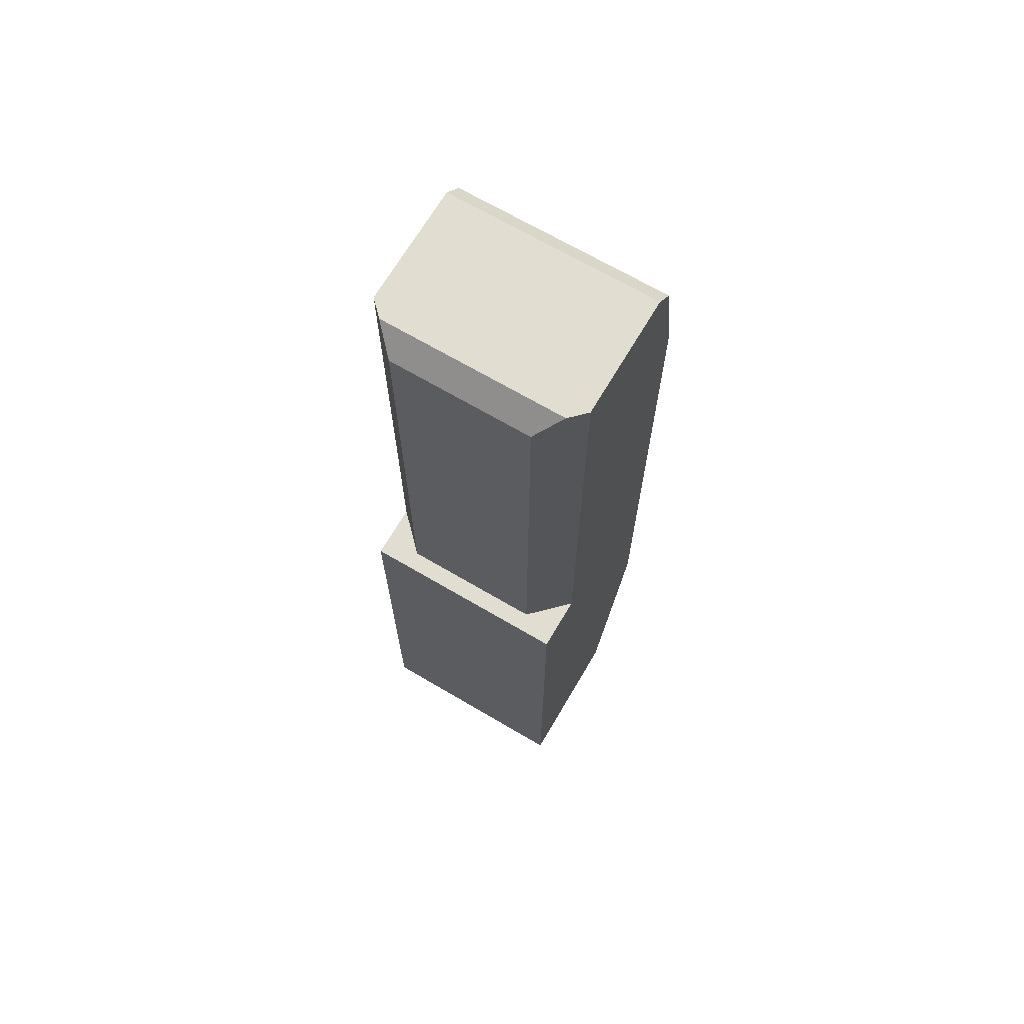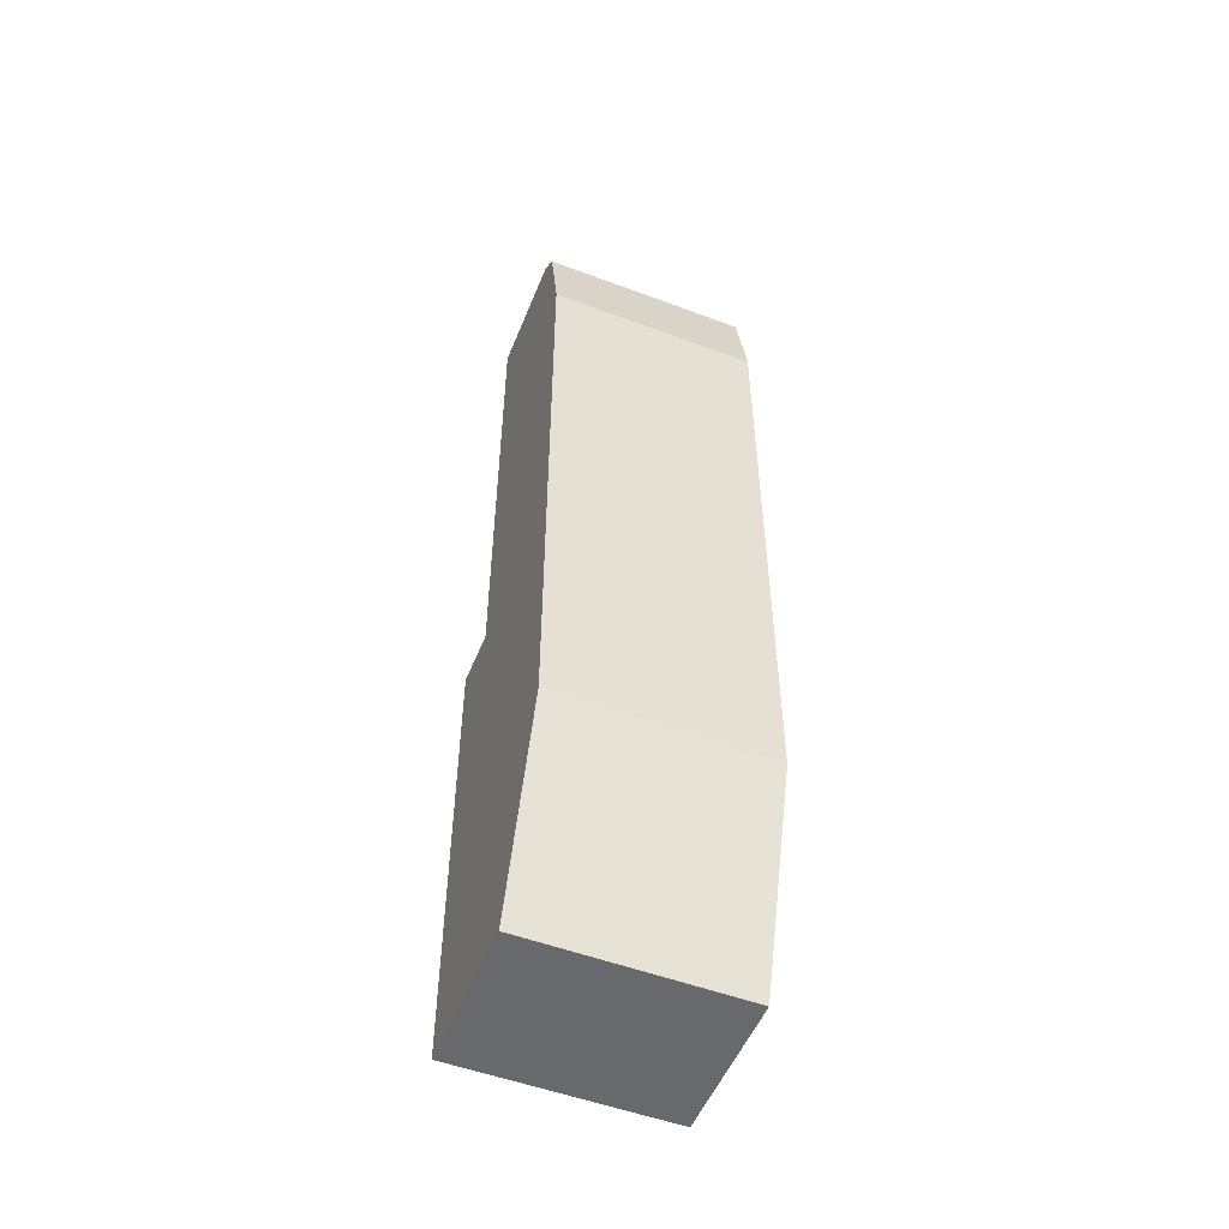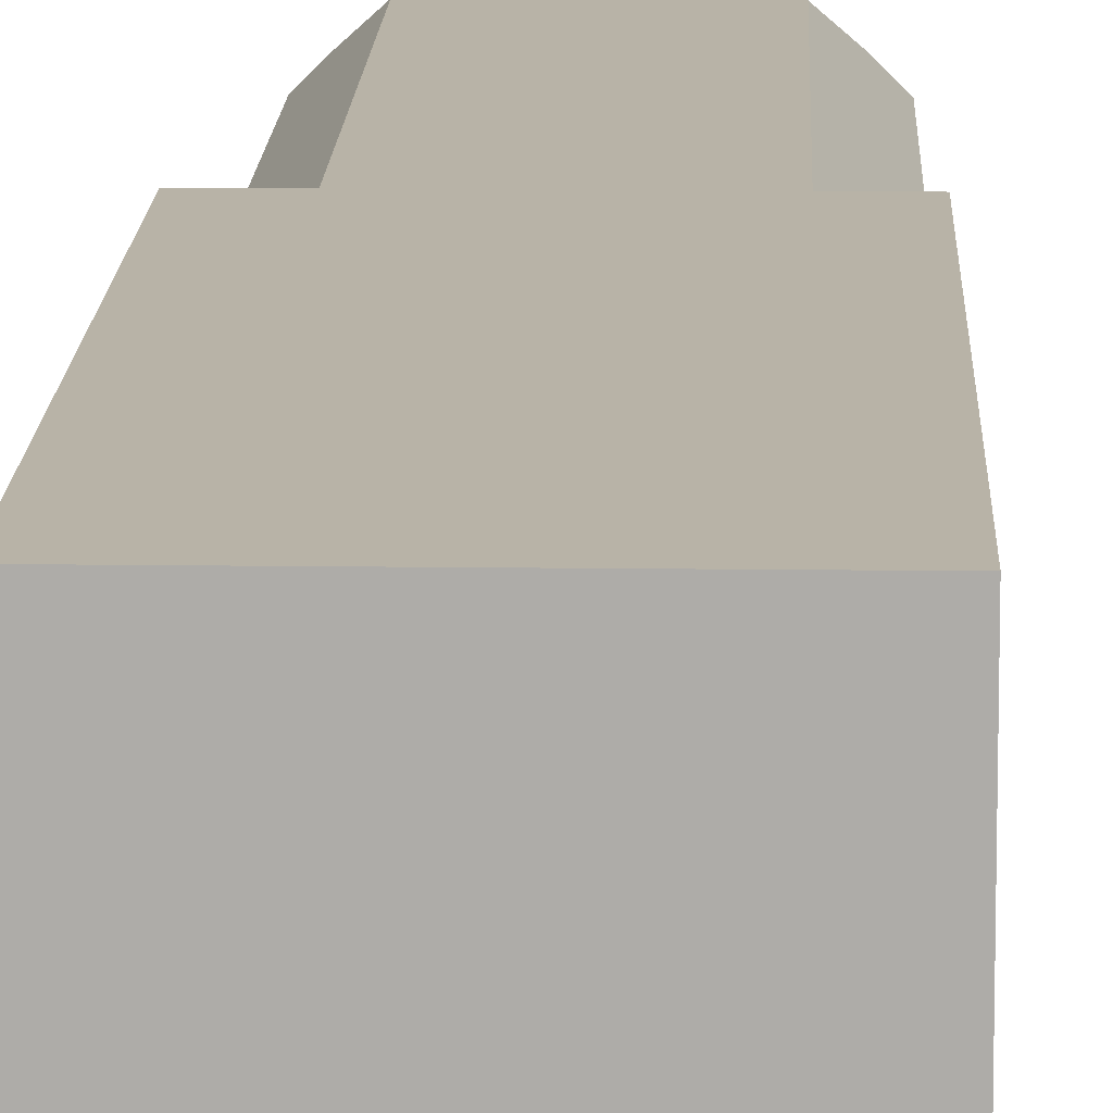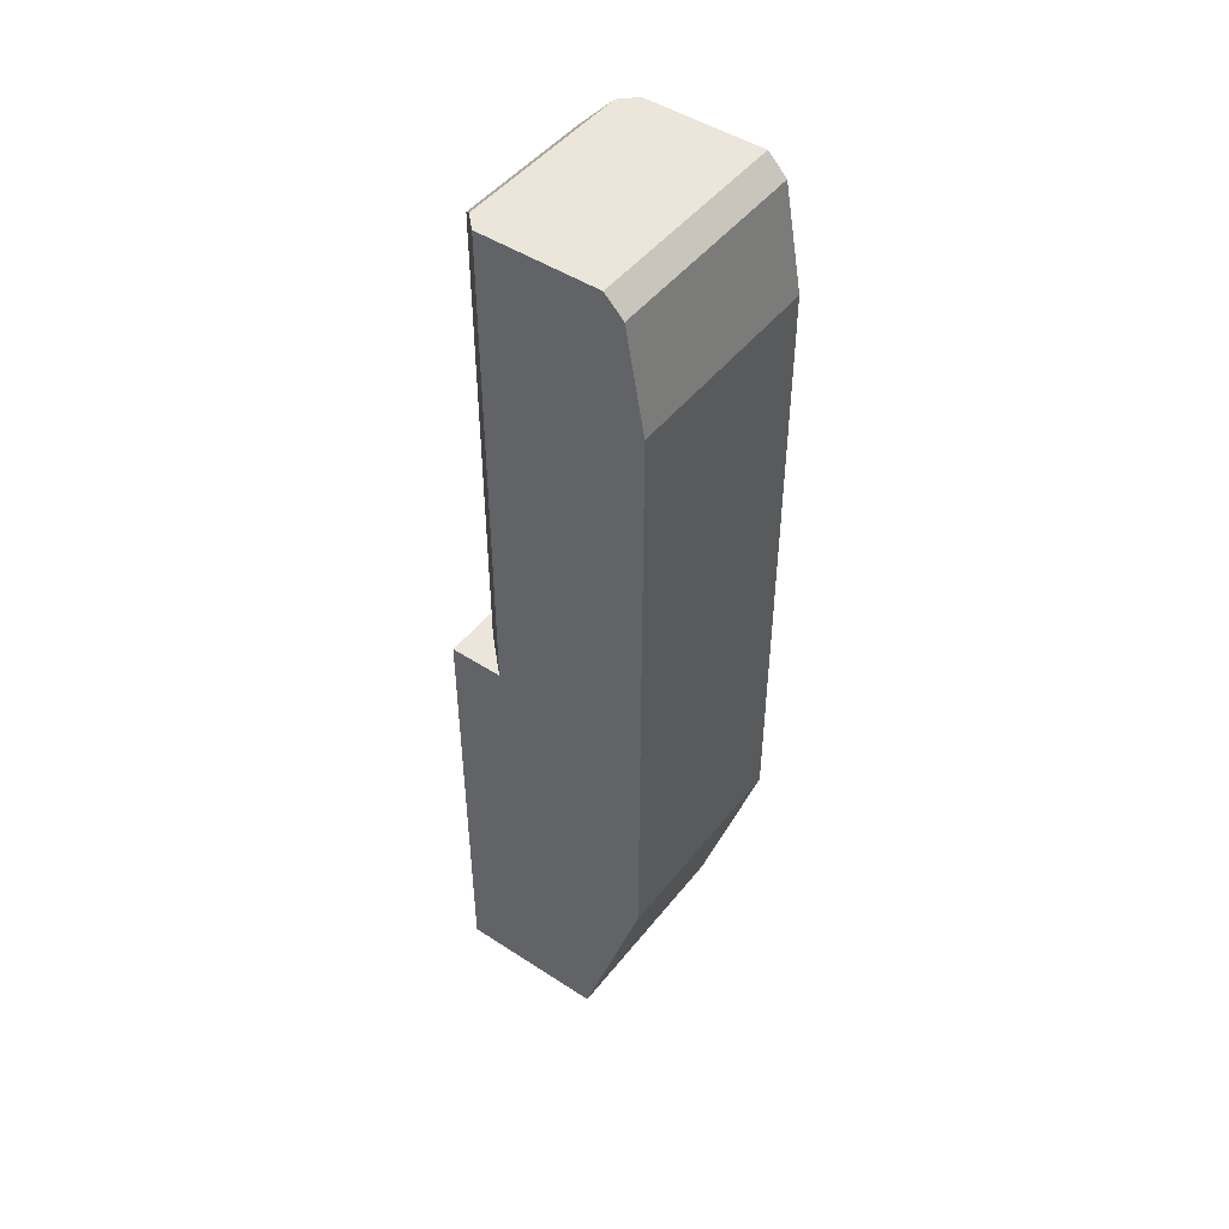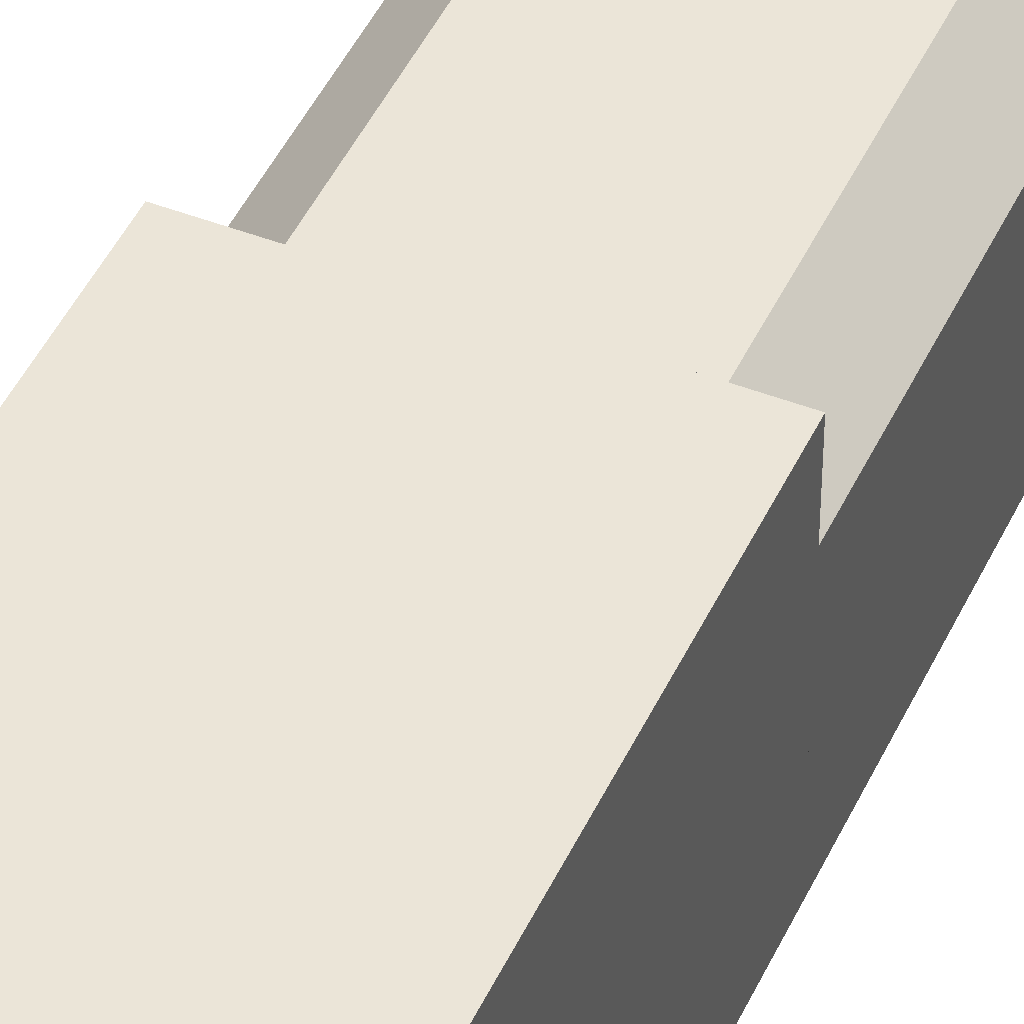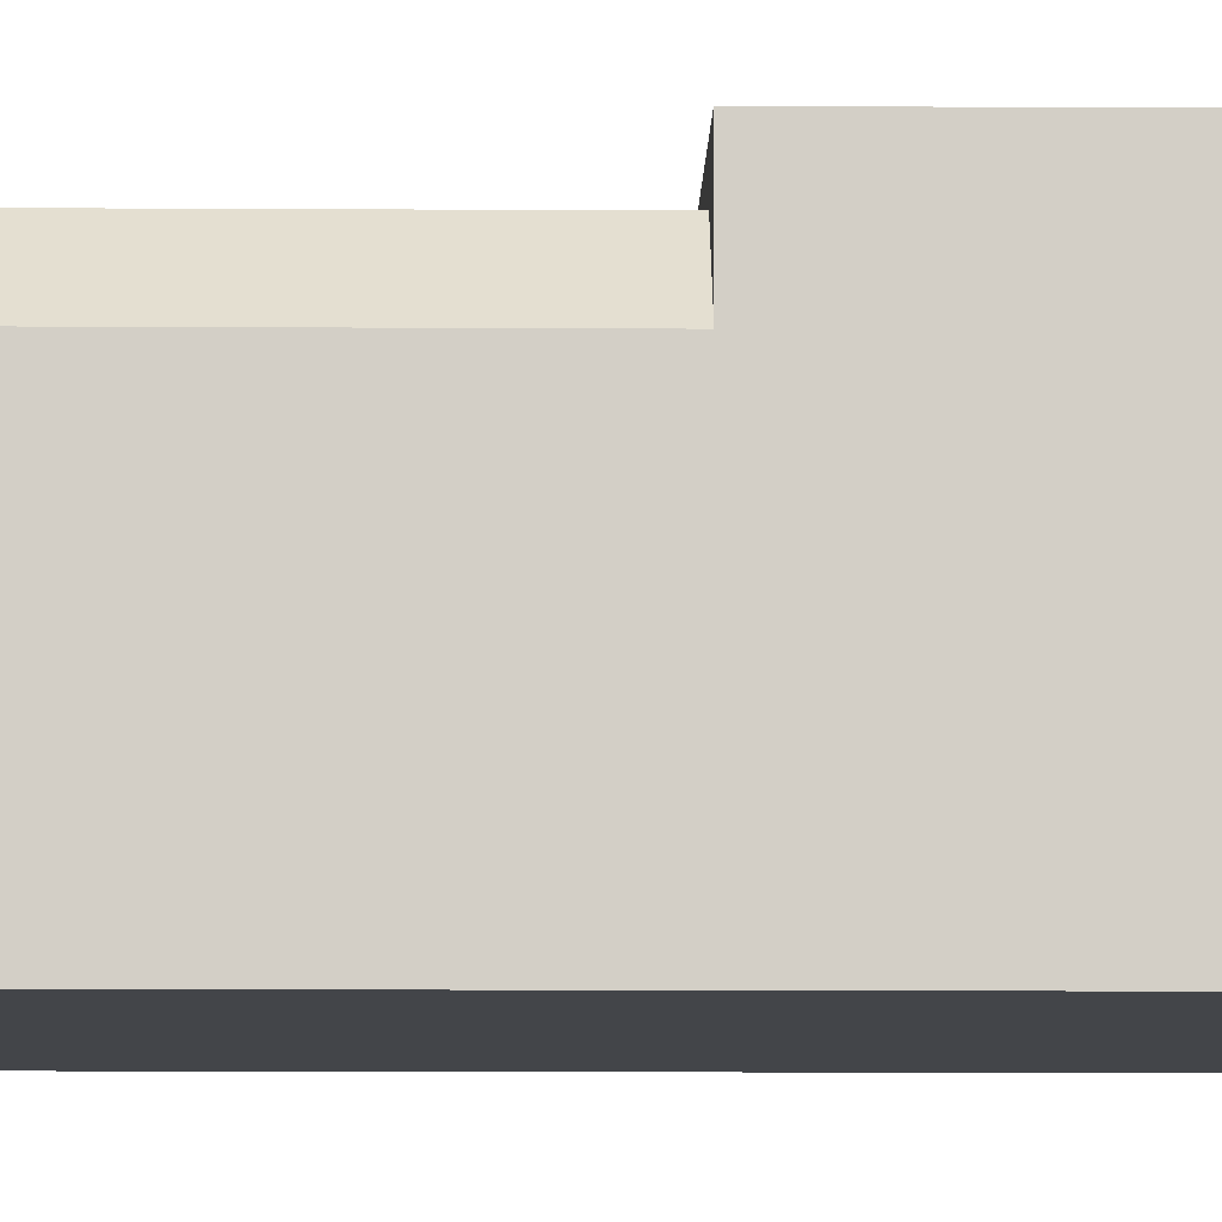
<metadata>
{"format":"obj","ext":"obj","renderer":"f3d","projection":"perspective","resolution":1024,"background":"white","views":[{"elev":68.6,"azim":-149.5,"up":"+Z"},{"elev":-52.7,"azim":-21.9,"up":"+Z"},{"elev":12.8,"azim":-178.2,"up":"+Y"},{"elev":47.5,"azim":-53.7,"up":"+Z"},{"elev":46.0,"azim":-156.0,"up":"+Y"},{"elev":-8.6,"azim":88.9,"up":"+Y"}]}
</metadata>
<code>
o Base_Collider_Cube.006
v -0.5 -0.5 1.644
v -0.5 0.5 1.644
v -0.5 -0.2 -0.5
v -0.5 0.5 -0.5
v 0.5 -0.5 1.644
v 0.5 0.5 1.644
v 0.5 -0.2 -0.5
v 0.5 0.5 -0.5
v -0.5 -0.5 0.46
v 0.5 -0.5 0.46
v 0.5 -0.41 3.91
v -0.5 -0.41 3.91
v 0.5 -0.5 2.822
v -0.5 -0.5 2.822
v -0.5 0.2446 1.644
v -0.33 0.4146 1.644
v -0.5 0.5 1.644
v 0.33 0.4146 1.644
v 0.5 0.2446 1.644
v 0.5 0.5 1.644
v 0.5 0.2446 4
v -0.5 0.2446 4
v -0.33 0.4146 2.822
v -0.5 0.2446 2.822
v 0.33 0.4146 2.822
v 0.5 0.2446 2.822
v 0.5 -0.32 4
v 0.5 -0.5 3.42
v -0.5 -0.5 3.42
v -0.5 -0.32 4
v 0.33 0.4146 3.9
v 0.43 0.3146 4
v -0.43 0.3146 4
v -0.33 0.4146 3.9
f 15 1 14 24
f 3 4 8 7
f 24 14 29 12 30 22
f 18 16 23 25
f 9 10 5 1
f 8 4 2 6
f 3 7 10 9
f 13 26 21 27 11 28
f 24 22 33 34 23
f 29 28 11 12
f 14 13 28 29
f 7 8 6 20 19 5 10
f 5 19 26 13
f 1 15 17 2 4 3 9
f 1 5 13 14
f 15 16 17
f 18 19 20
f 26 19 18 25
f 15 24 23 16
f 25 23 34 31
f 18 20 6 2 17 16
f 12 11 27 30
f 21 26 25 31 32
f 31 34 33 32
f 27 21 32 33 22 30

</code>
